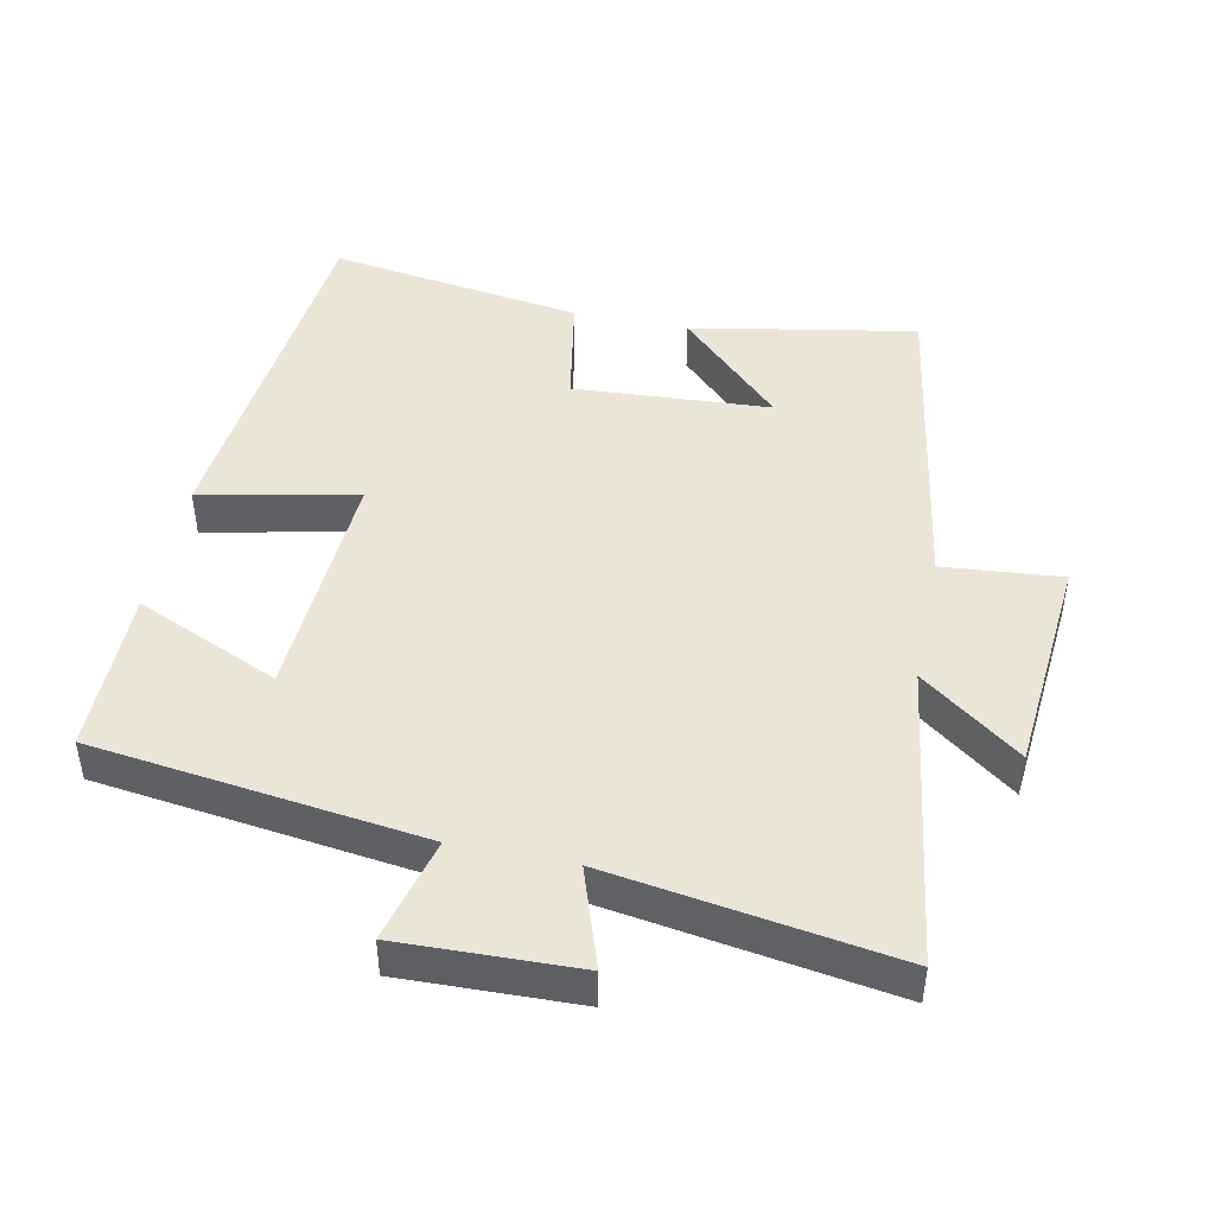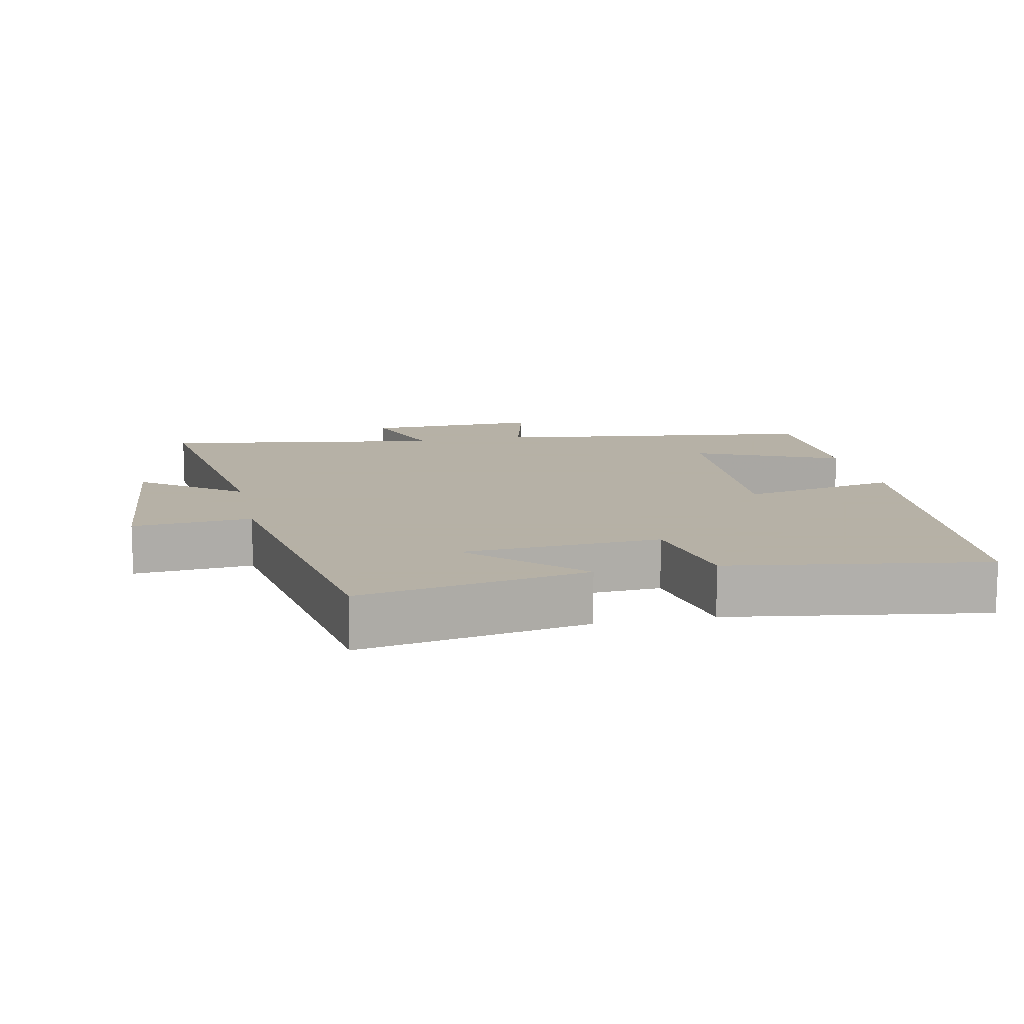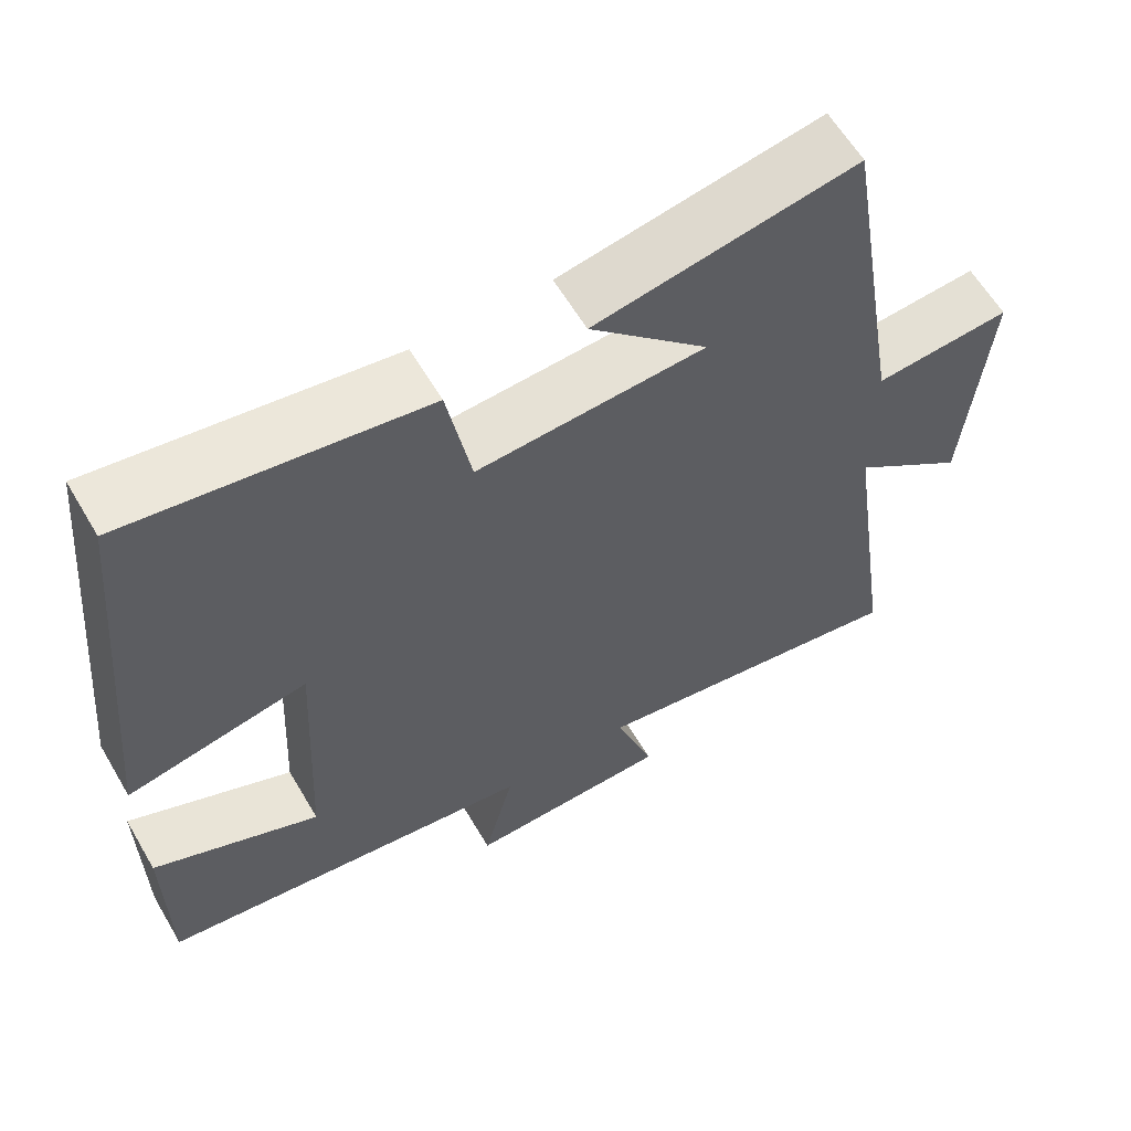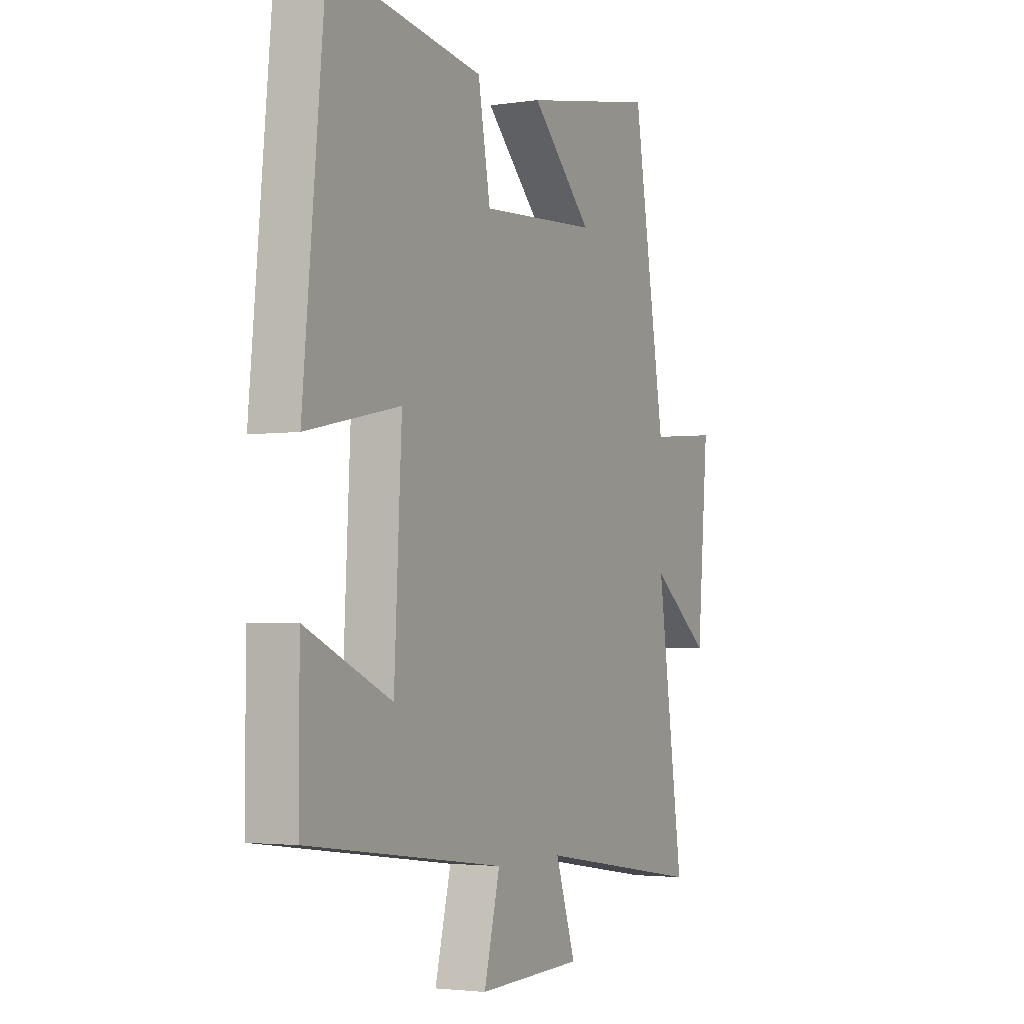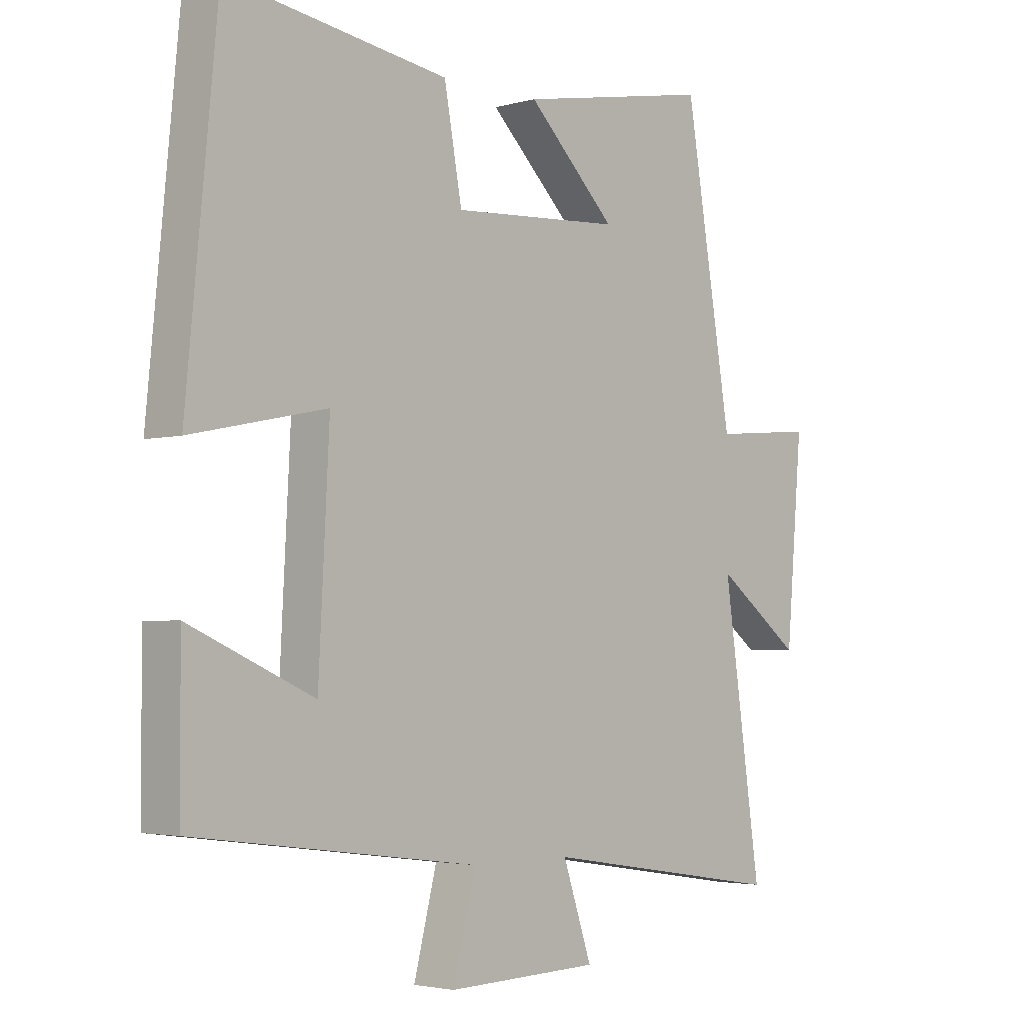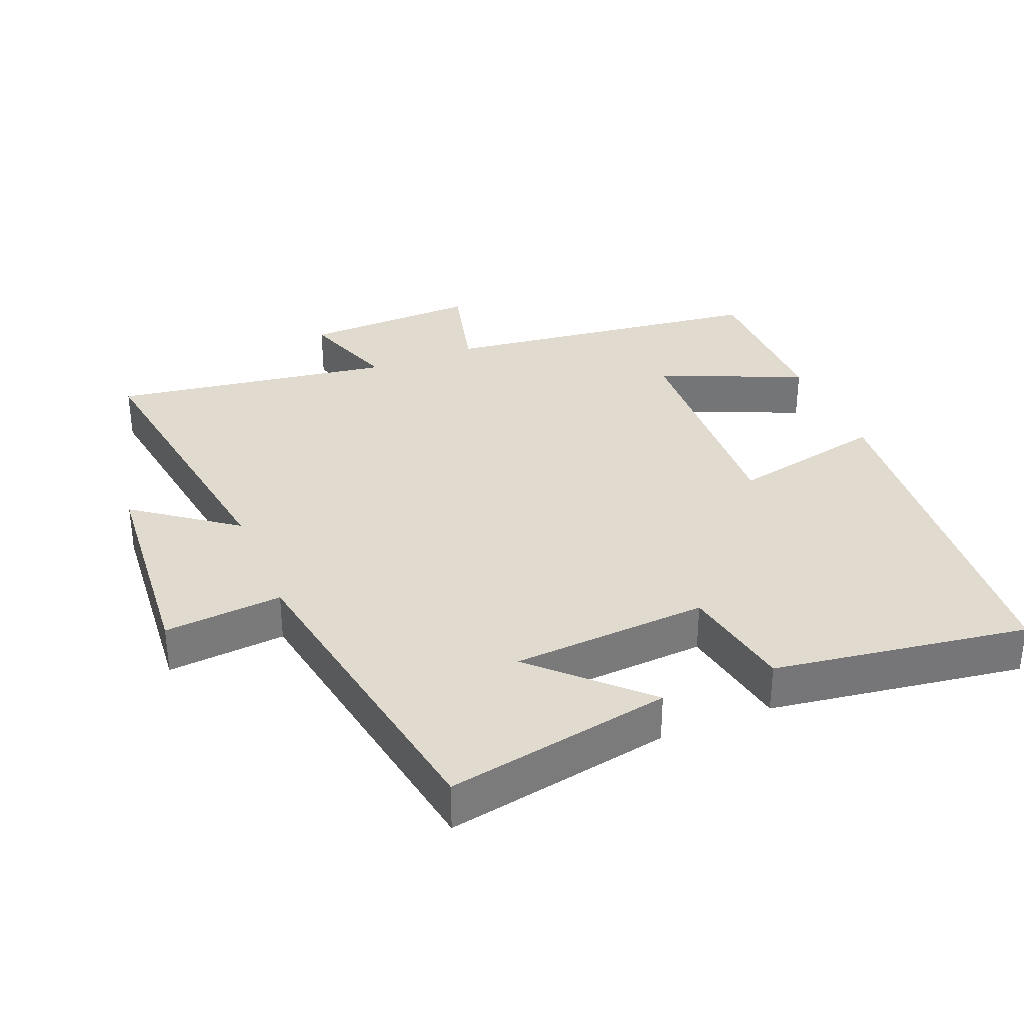
<metadata>
{"format":"obj","ext":"obj","renderer":"f3d","projection":"perspective","resolution":1024,"background":"white","views":[{"elev":45.6,"azim":-168.3,"up":"+Y"},{"elev":12.1,"azim":-11.8,"up":"+Y"},{"elev":61.1,"azim":149.6,"up":"+Z"},{"elev":-2.9,"azim":116.8,"up":"+Z"},{"elev":-3.3,"azim":133.1,"up":"+Z"},{"elev":33.4,"azim":-22.4,"up":"+Y"}]}
</metadata>
<code>
v -0.421 0.07 0.561
v -0.092 0.07 0.5
v -0.242 0.07 0.352
v 0.046 0.07 0.334
v 0.076 0.07 0.5
v 0.448 0.07 0.556
v 0.5 0.07 0.015
v 0.272 0.07 0.063
v 0.29 0.07 -0.287
v 0.5 0.07 -0.195
v 0.499 0.07 -0.438
v 0.019 0.07 -0.5
v 0.058 0.07 -0.653
v -0.2 0.07 -0.645
v -0.151 0.07 -0.5
v -0.564 0.07 -0.564
v -0.5 0.07 -0.118
v -0.645 0.07 -0.227
v -0.673 0.07 0.097
v -0.5 0.07 0.082
v -0.421 0 0.561
v -0.092 0 0.5
v -0.242 0 0.352
v 0.046 0 0.334
v 0.076 0 0.5
v 0.448 0 0.556
v 0.5 0 0.015
v 0.272 0 0.063
v 0.29 0 -0.287
v 0.5 0 -0.195
v 0.499 0 -0.438
v 0.019 0 -0.5
v 0.058 0 -0.653
v -0.2 0 -0.645
v -0.151 0 -0.5
v -0.564 0 -0.564
v -0.5 0 -0.118
v -0.645 0 -0.227
v -0.673 0 0.097
v -0.5 0 0.082
f 17 18 19 20
f 17 20 1
f 15 16 17
f 15 17 1
f 12 13 14 15
f 9 10 11 12
f 8 9 12 15
f 5 6 7 8
f 4 5 8
f 3 4 8 15
f 1 2 3
f 1 3 15
f 40 39 38 37
f 21 40 37
f 37 36 35
f 21 37 35
f 35 34 33 32
f 32 31 30 29
f 35 32 29 28
f 28 27 26 25
f 28 25 24
f 35 28 24 23
f 23 22 21
f 35 23 21
f 1 21 22 2
f 2 22 23 3
f 3 23 24 4
f 4 24 25 5
f 5 25 26 6
f 6 26 27 7
f 7 27 28 8
f 8 28 29 9
f 9 29 30 10
f 10 30 31 11
f 11 31 32 12
f 12 32 33 13
f 13 33 34 14
f 14 34 35 15
f 15 35 36 16
f 16 36 37 17
f 17 37 38 18
f 18 38 39 19
f 19 39 40 20
f 20 40 21 1

</code>
